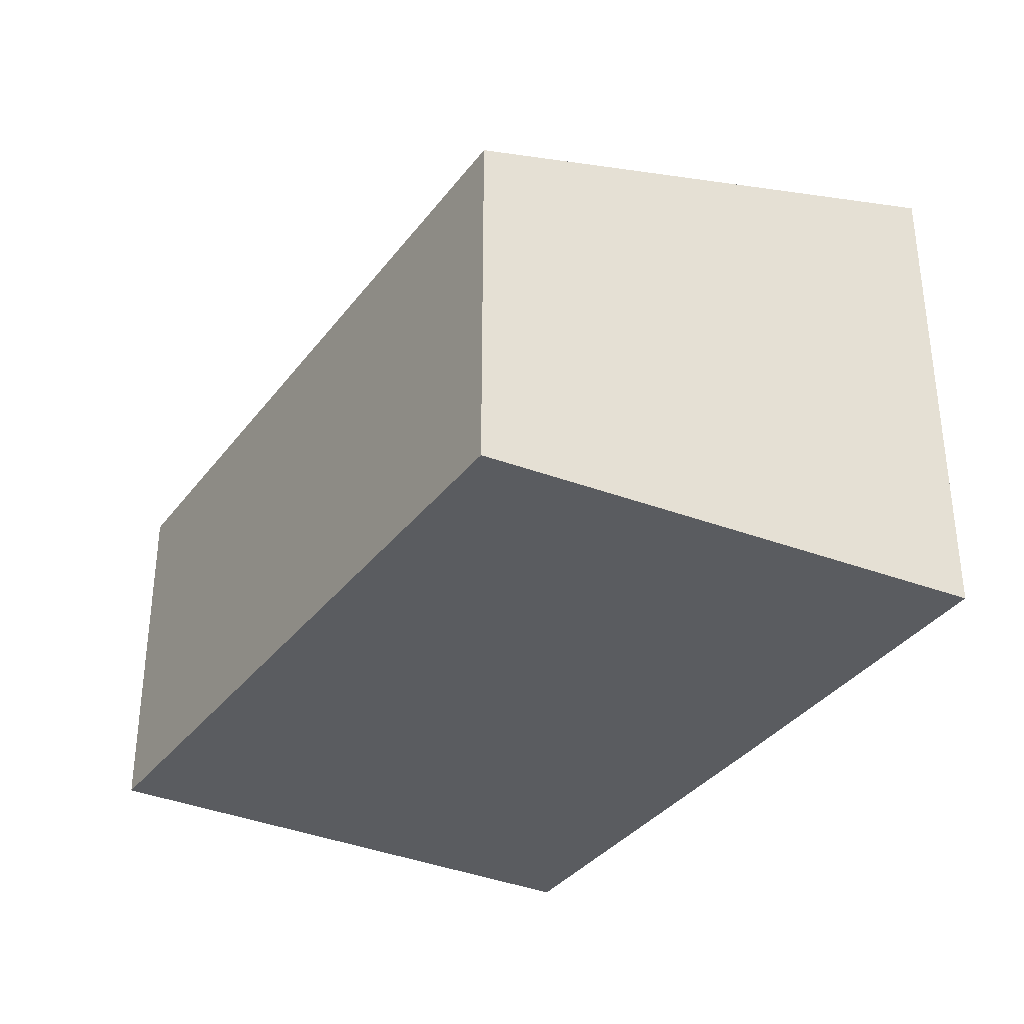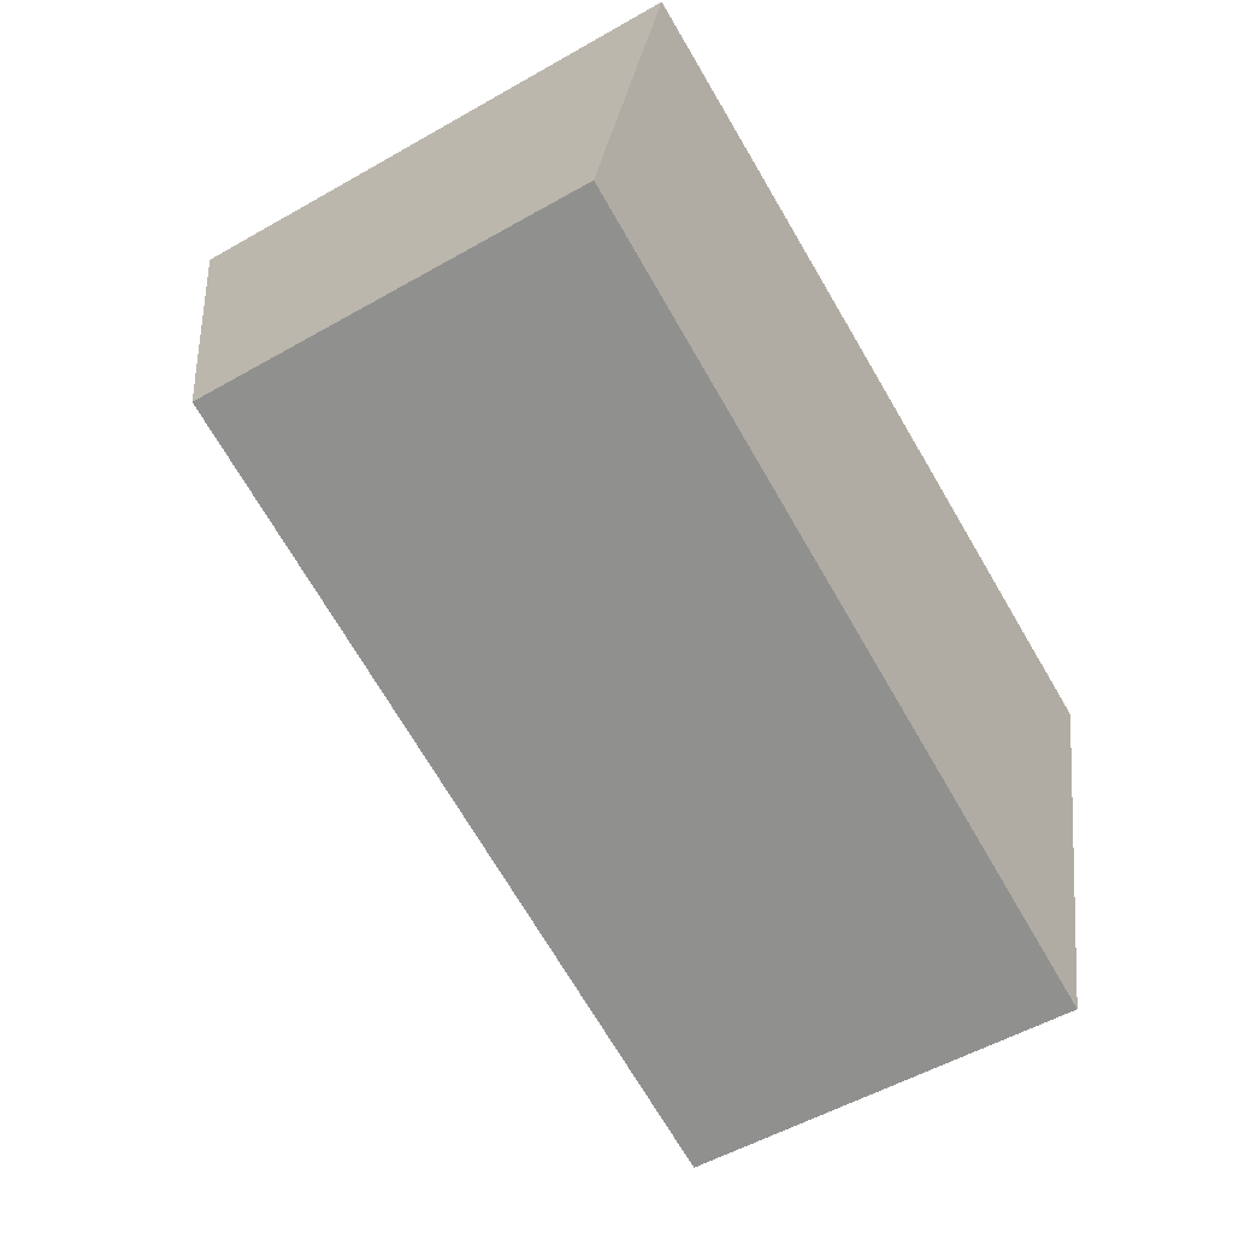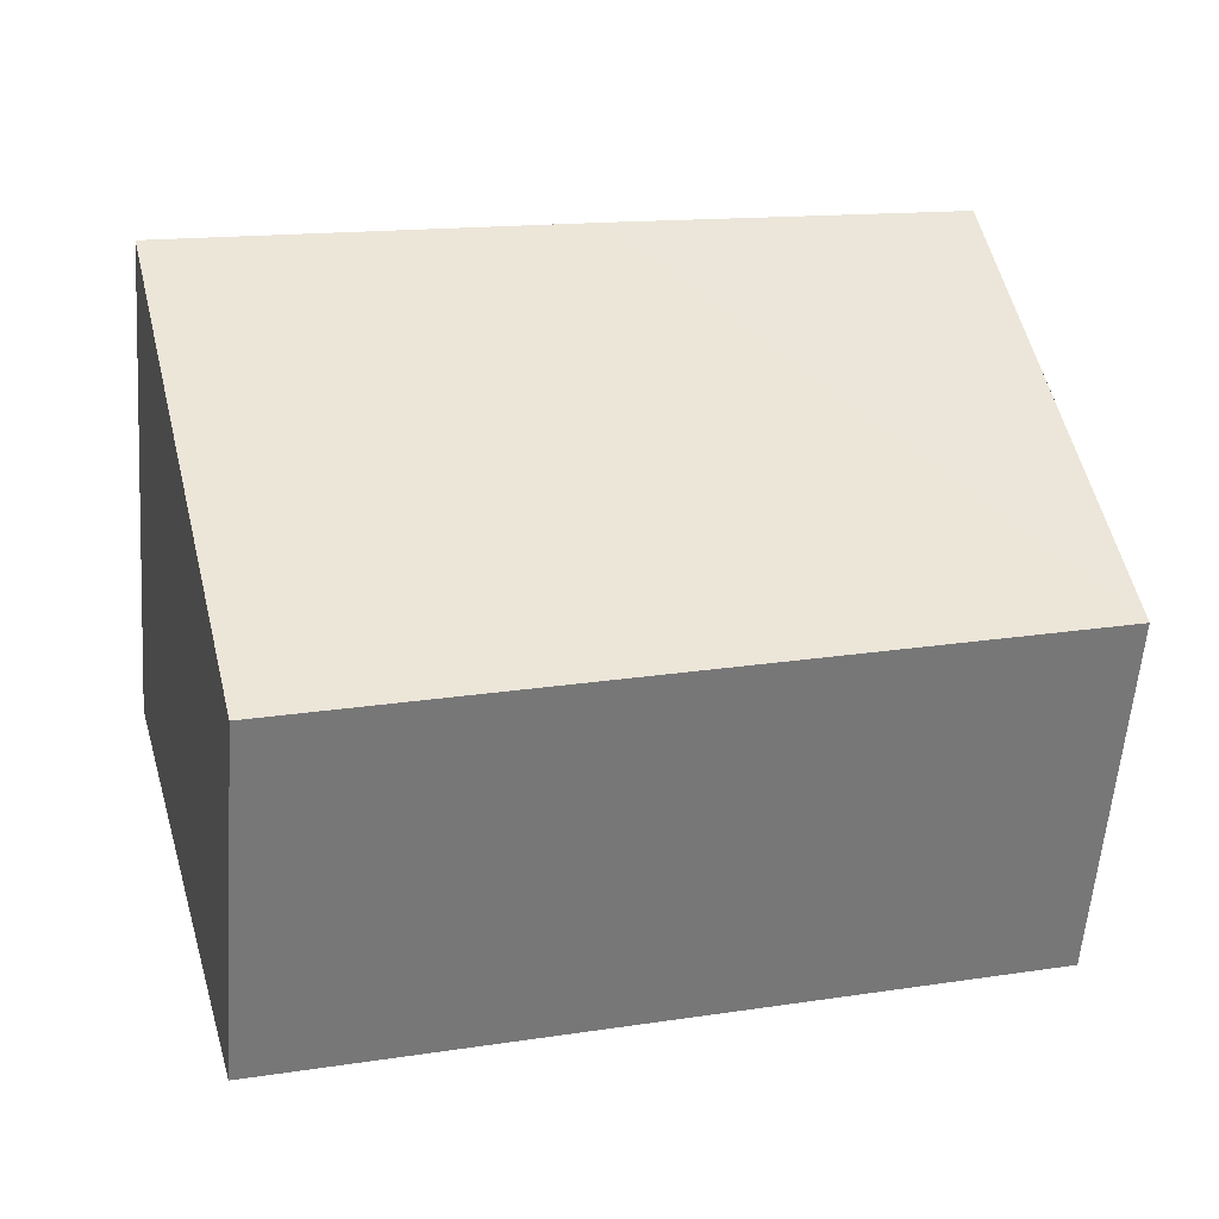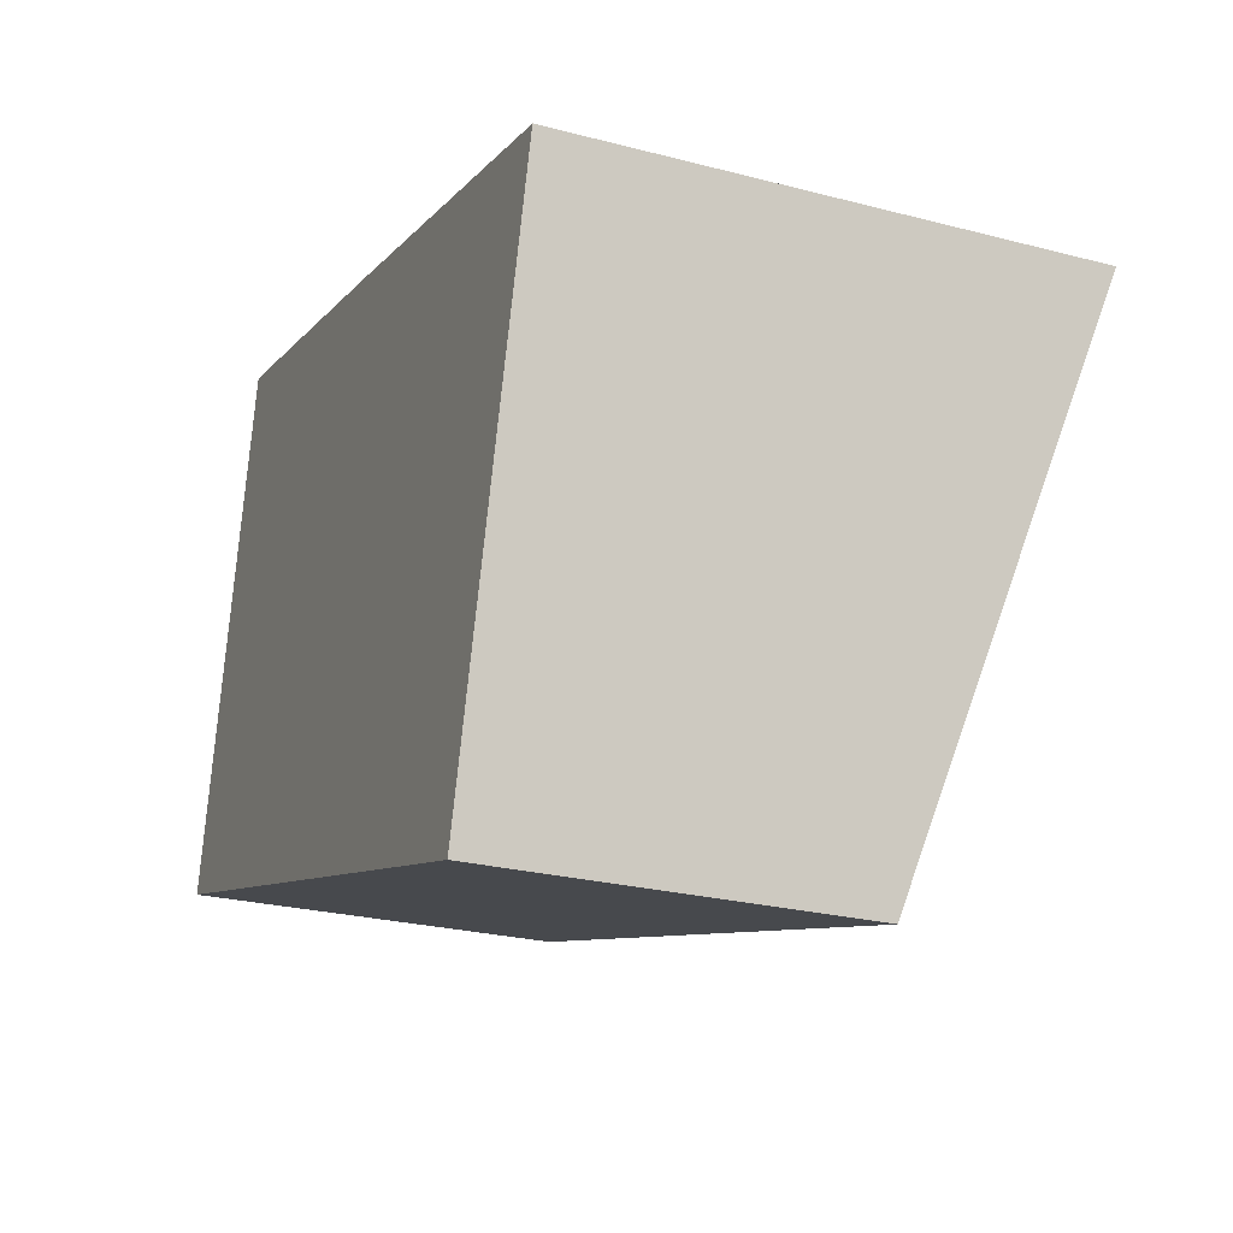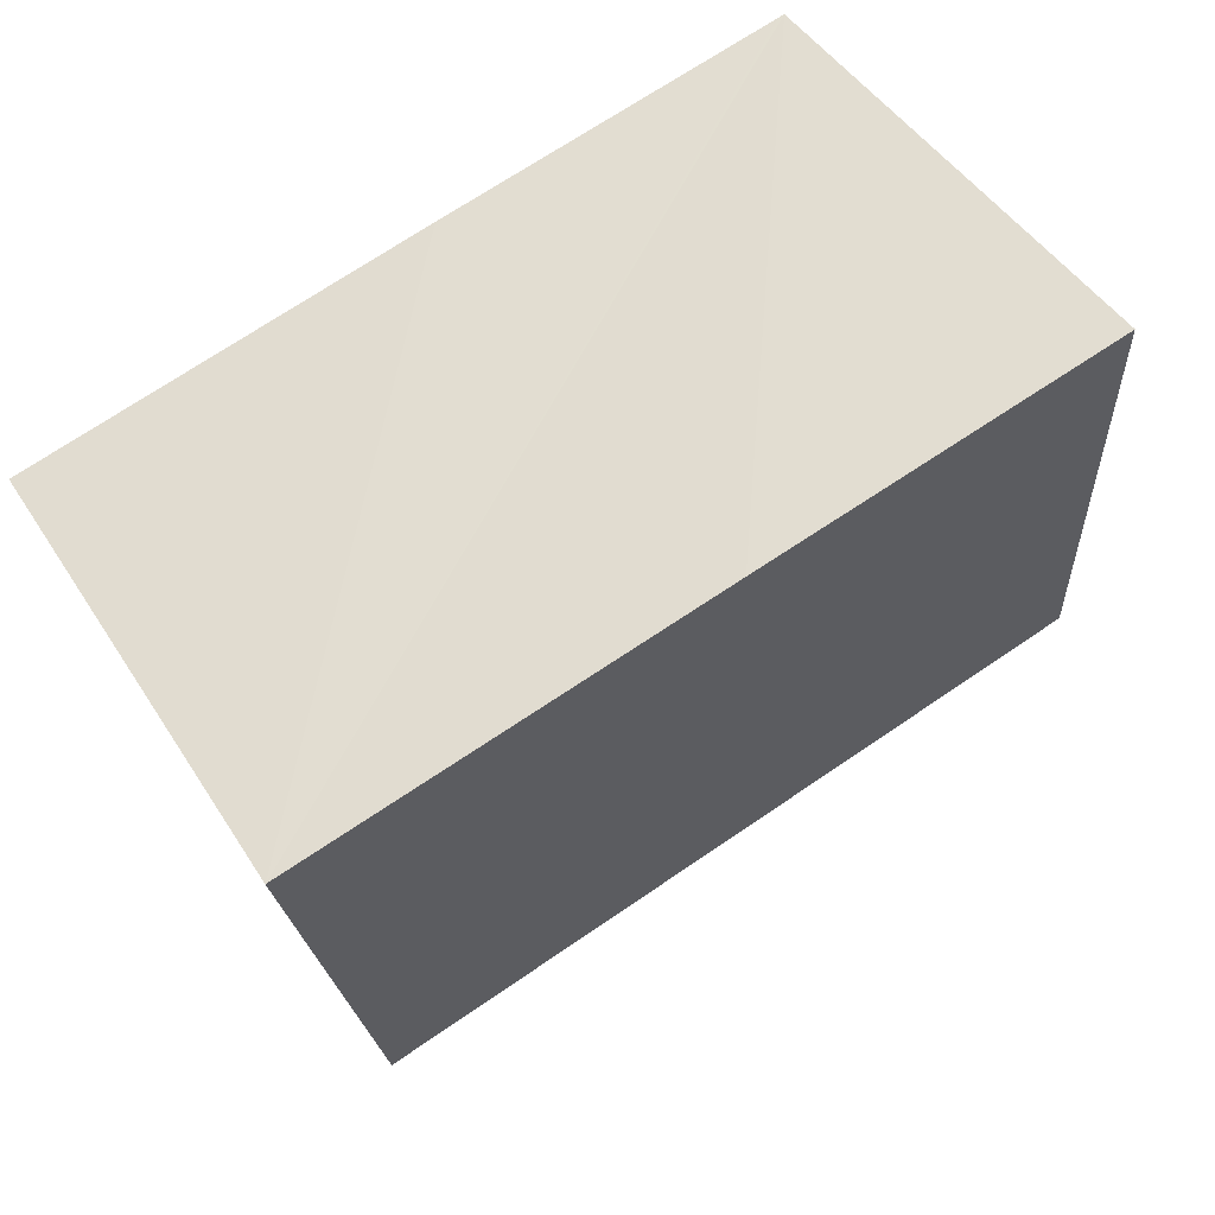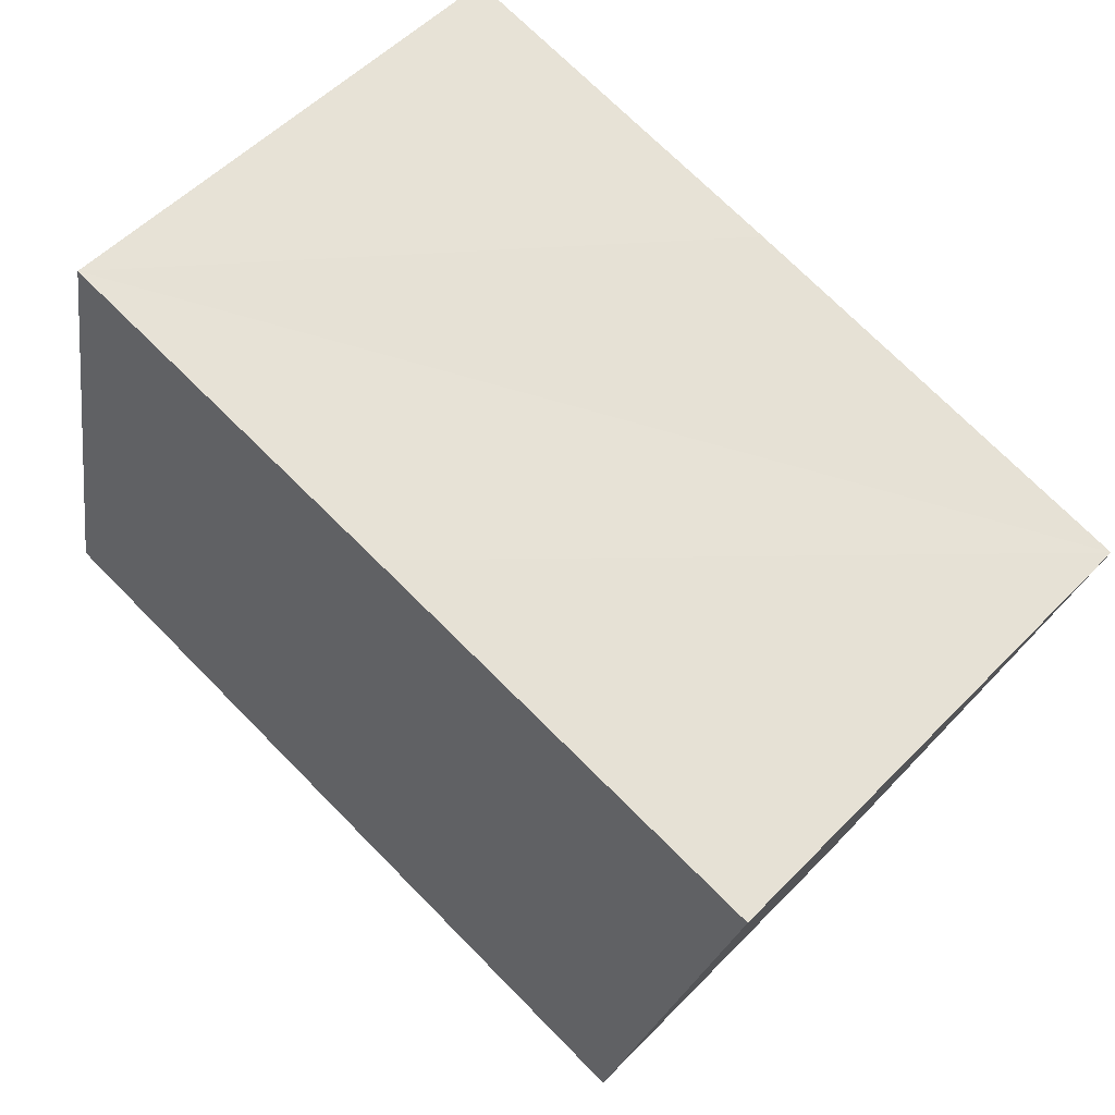
<metadata>
{"format":"obj","ext":"obj","renderer":"f3d","projection":"perspective","resolution":1024,"background":"white","views":[{"elev":-33.9,"azim":-105.2,"up":"+Y"},{"elev":-53.1,"azim":-58.4,"up":"+Z"},{"elev":-58.4,"azim":175.7,"up":"+Z"},{"elev":-25.5,"azim":67.3,"up":"+Z"},{"elev":46.2,"azim":149.5,"up":"+Z"},{"elev":53.9,"azim":42.7,"up":"+Z"}]}
</metadata>
<code>
v  4.269 2.069 -1.261
v  2.71 2.924 2.449
v  5.119 2.921 1.813
v  0 2.109 1.291e-16
v  0.664 2.921 2.971
v  0.632 2.921 2.979
v  0.519 2.776 2.447
v  0.632 -1.824e-16 2.979
v  0.664 -1.819e-16 2.971
v  2.71 -1.5e-16 2.449
v  5.119 -1.11e-16 1.813
v  4.269 7.721e-17 -1.261
v  0 0 0
v  0.519 -1.498e-16 2.447
g defaultobject
f 1 2 3
f 2 1 4
f 2 4 5
f 5 4 6
f 6 4 7
f 8 5 6
f 5 8 2
f 2 8 3
f 3 8 9
f 3 9 10
f 3 10 11
f 11 1 3
f 1 11 12
f 1 13 4
f 13 1 12
f 7 8 6
f 8 7 4
f 8 4 14
f 14 4 13
f 10 12 11
f 12 10 13
f 13 10 9
f 13 9 14
f 14 9 8

</code>
